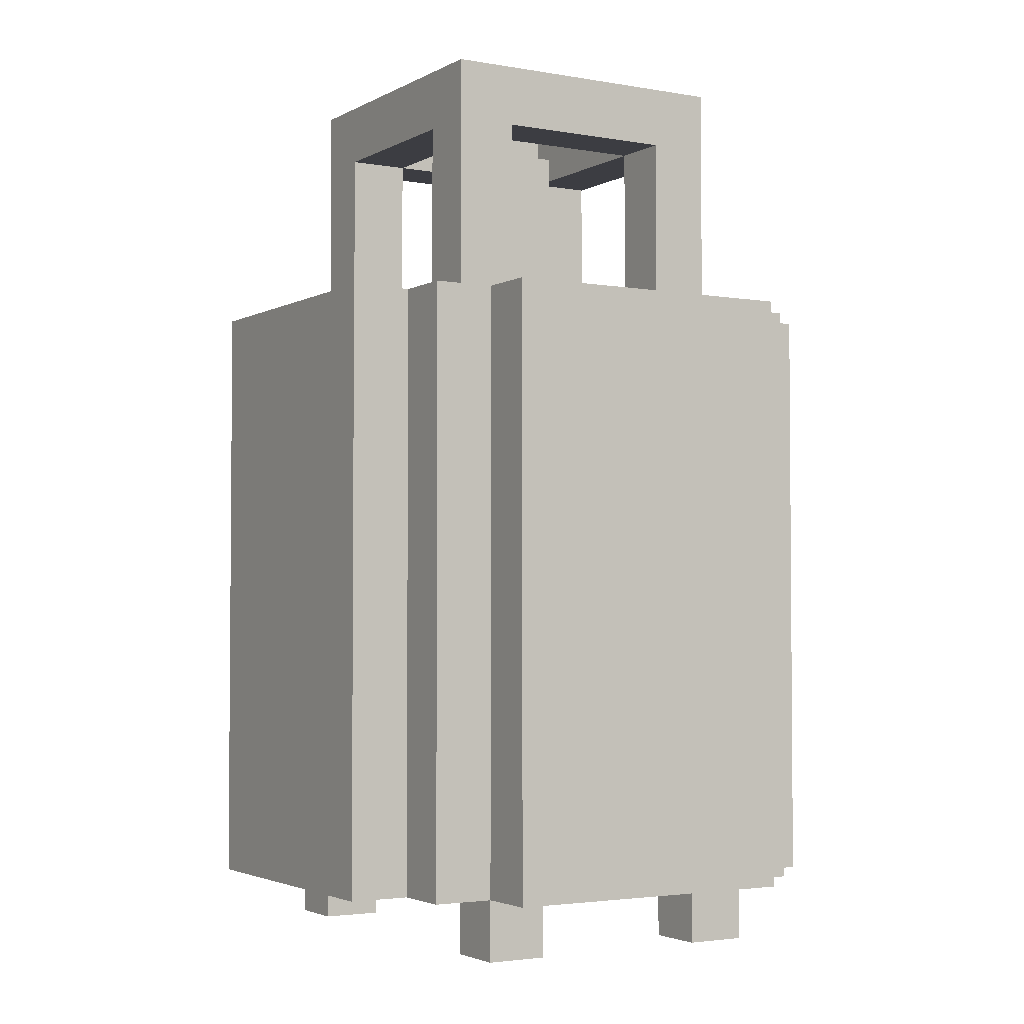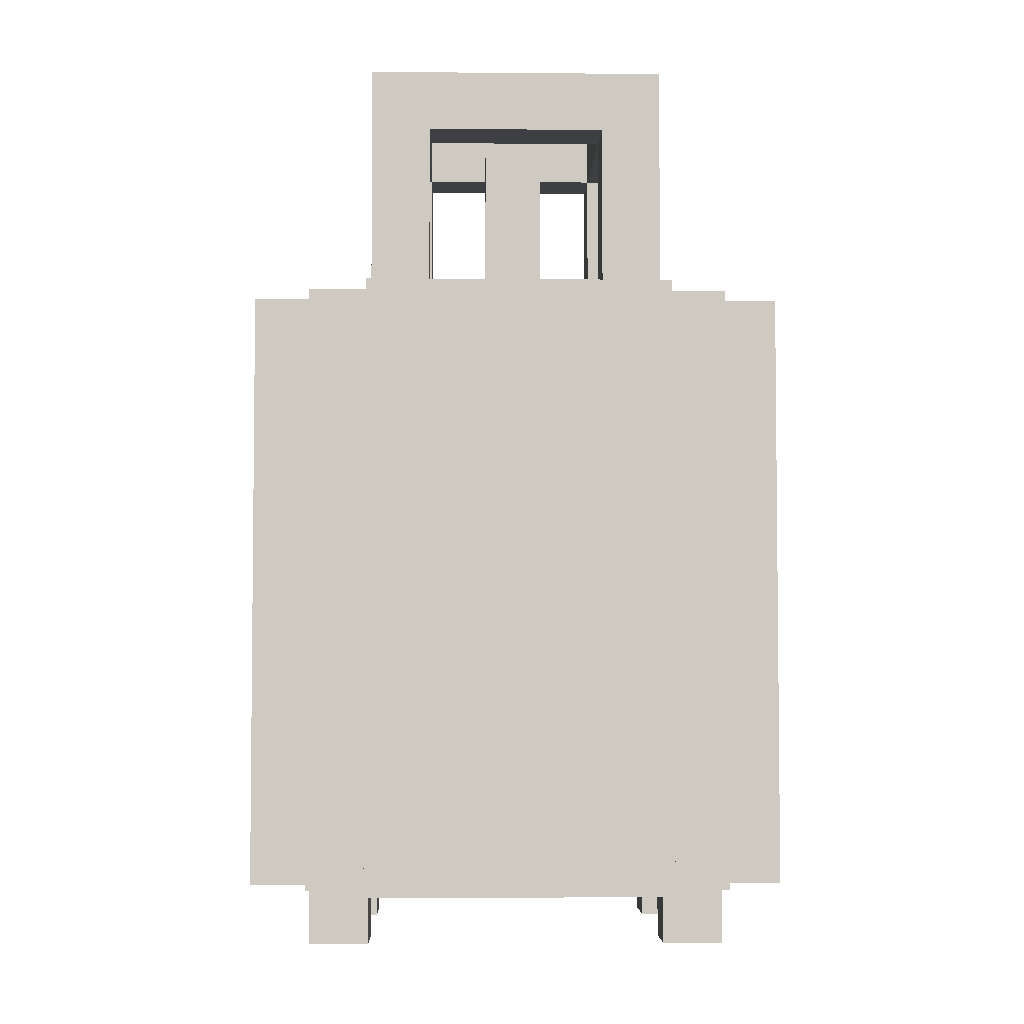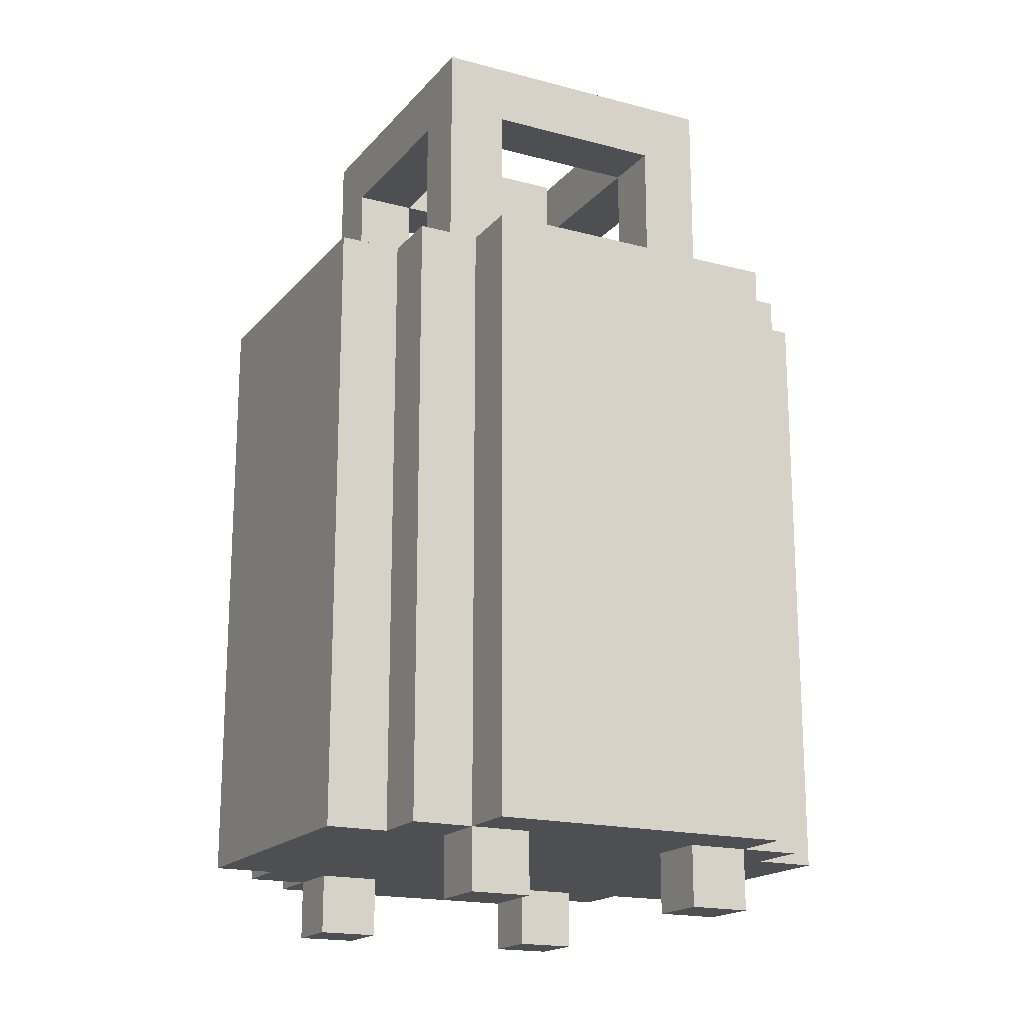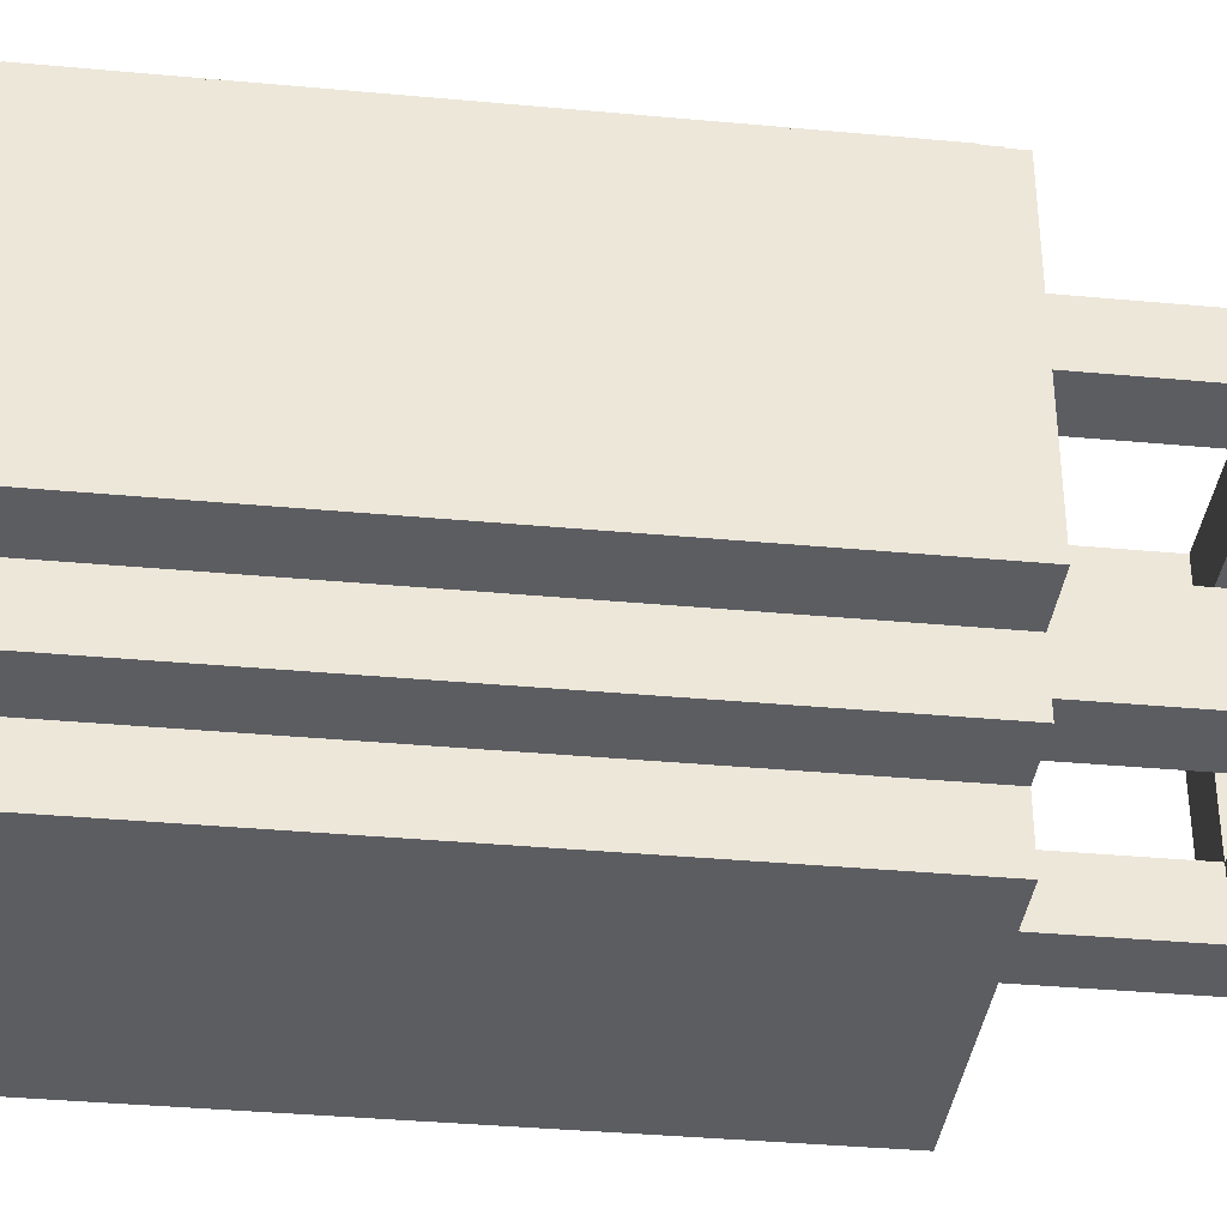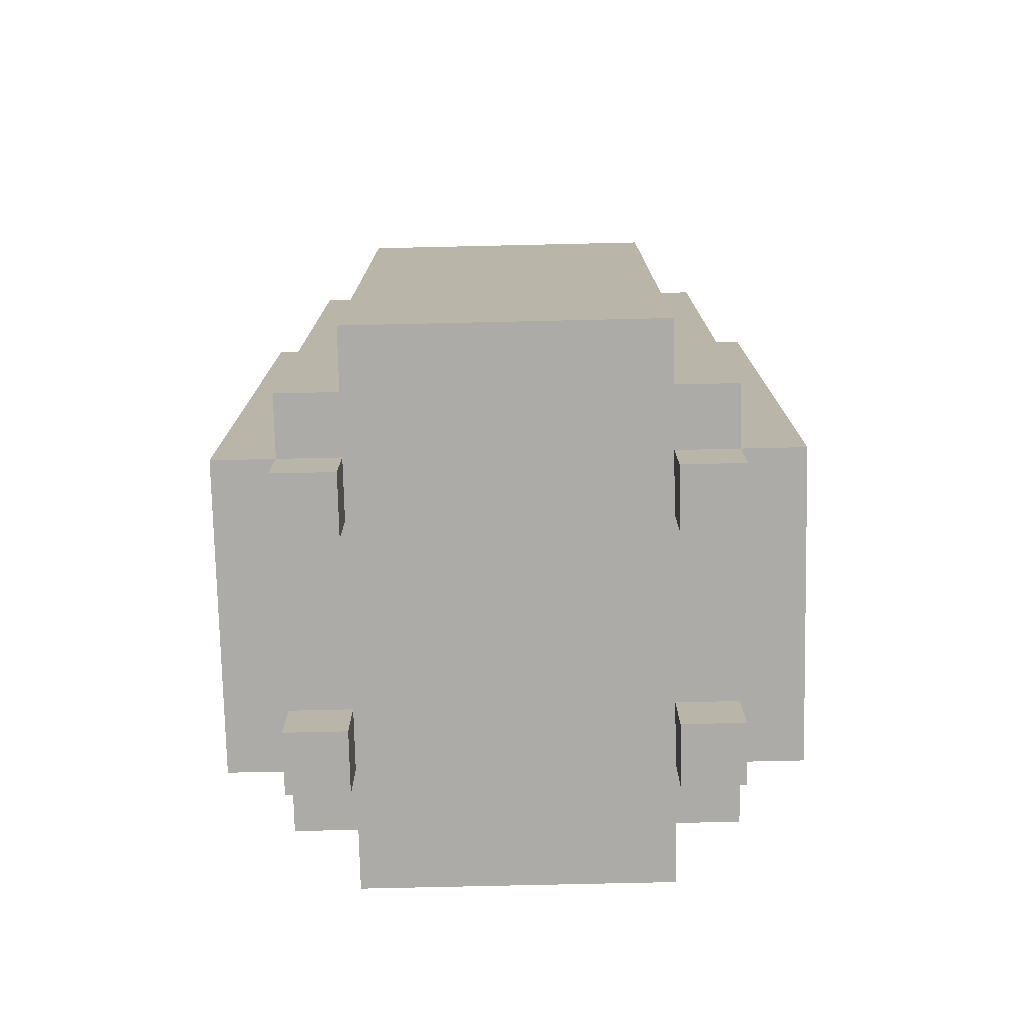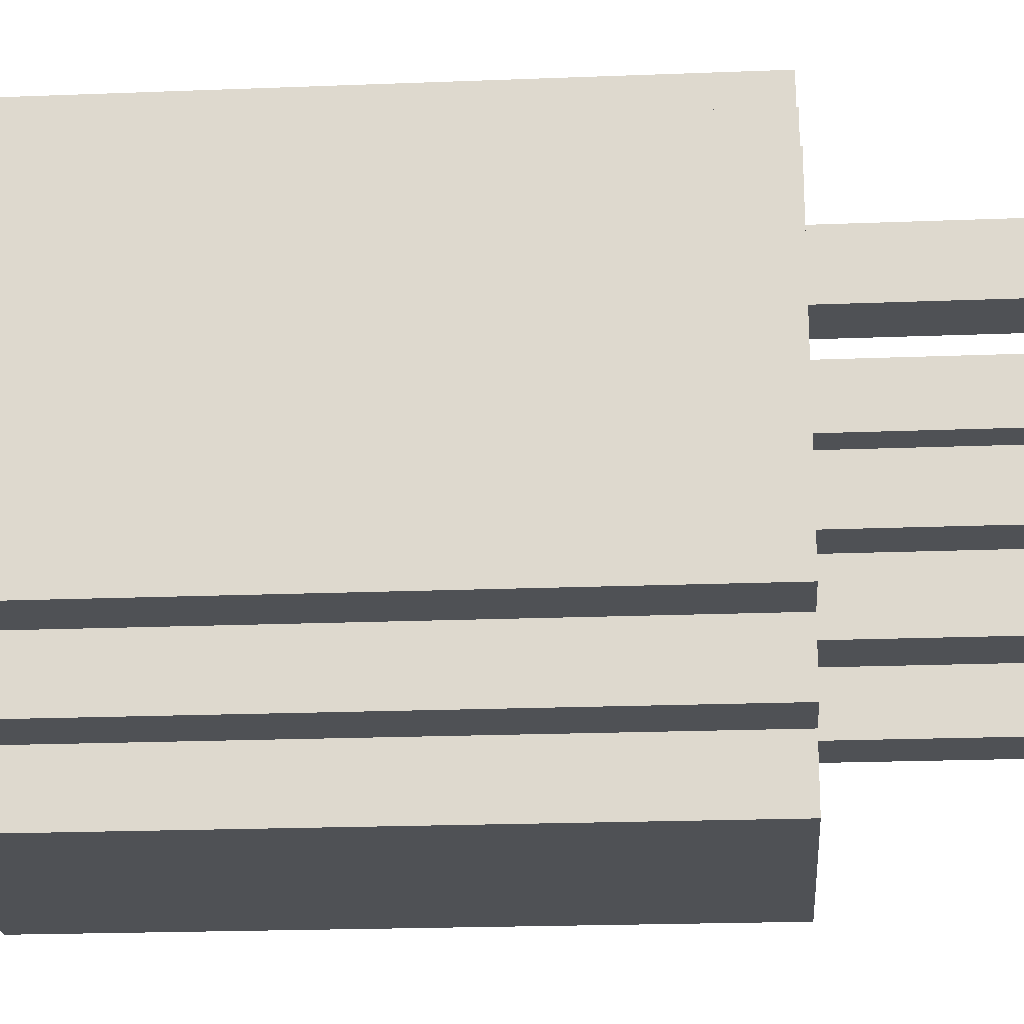
<metadata>
{"format":"obj","ext":"obj","renderer":"f3d","projection":"perspective","resolution":1024,"background":"white","views":[{"elev":-2.9,"azim":-30.9,"up":"+Y"},{"elev":-4.0,"azim":88.4,"up":"+Y"},{"elev":-18.1,"azim":152.7,"up":"+Y"},{"elev":-36.8,"azim":83.2,"up":"+Z"},{"elev":-76.2,"azim":-88.7,"up":"+Y"},{"elev":-20.1,"azim":94.2,"up":"+Z"}]}
</metadata>
<code>
v 24 2 14
v 24 2 4
v 24 9 9
v 24 9 8
v 24 10 10
v 24 10 9
v 24 10 8
v 24 10 7
v 24 11 11
v 24 11 10
v 24 14 8
v 24 14 7
v 24 15 11
v 24 15 10
v 24 15 9
v 24 15 8
v 24 16 10
v 24 16 9
v 24 16 8
v 24 17 9
v 24 17 8
v 24 22 14
v 24 22 4
v 26 2 16
v 26 2 14
v 26 2 4
v 26 2 2
v 26 22 16
v 26 22 14
v 26 22 4
v 26 22 2
v 28 0 16
v 28 0 14
v 28 0 4
v 28 0 2
v 28 2 18
v 28 2 16
v 28 2 14
v 28 2 4
v 28 2 2
v 28 2 -0
v 28 22 18
v 28 22 16
v 28 22 14
v 28 22 12
v 28 22 6
v 28 22 4
v 28 22 2
v 28 22 -0
v 28 28 12
v 28 28 6
v 28 30 14
v 28 30 4
v 32 22 10
v 32 22 8
v 32 26 10
v 32 26 8
v 32 28 10
v 32 28 8
v 36 0 16
v 36 0 14
v 36 0 4
v 36 0 2
v 36 2 16
v 36 2 14
v 36 2 4
v 36 2 2
v 36 22 14
v 36 22 12
v 36 22 6
v 36 22 4
v 36 28 14
v 36 28 12
v 36 28 6
v 36 28 4
v 36 30 12
v 36 30 6
v 30 0 16
v 30 0 14
v 30 0 4
v 30 0 2
v 30 2 16
v 30 2 14
v 30 2 4
v 30 2 2
v 30 22 14
v 30 22 12
v 30 22 6
v 30 22 4
v 30 28 14
v 30 28 12
v 30 28 6
v 30 28 4
v 30 30 12
v 30 30 6
v 34 22 10
v 34 22 8
v 34 26 10
v 34 26 8
v 34 28 10
v 34 28 8
v 38 0 16
v 38 0 14
v 38 0 4
v 38 0 2
v 38 2 18
v 38 2 16
v 38 2 14
v 38 2 4
v 38 2 2
v 38 2 -0
v 38 22 18
v 38 22 16
v 38 22 14
v 38 22 12
v 38 22 6
v 38 22 4
v 38 22 2
v 38 22 -0
v 38 28 12
v 38 28 6
v 38 30 14
v 38 30 4
v 40 2 16
v 40 2 14
v 40 2 4
v 40 2 2
v 40 22 16
v 40 22 14
v 40 22 4
v 40 22 2
v 42 2 14
v 42 2 4
v 42 11 10
v 42 11 9
v 42 12 11
v 42 12 10
v 42 12 9
v 42 12 8
v 42 13 8
v 42 13 7
v 42 16 11
v 42 16 10
v 42 17 10
v 42 17 9
v 42 17 8
v 42 17 7
v 42 18 10
v 42 18 9
v 42 18 8
v 42 19 10
v 42 19 9
v 42 22 14
v 42 22 4
v 28 2 18
v 28 22 18
v 31 11 18
v 31 15 18
v 32 10 18
v 32 11 18
v 32 15 18
v 32 16 18
v 32 17 18
v 32 18 18
v 33 10 18
v 33 11 18
v 33 16 18
v 33 17 18
v 33 18 18
v 34 11 18
v 34 12 18
v 34 16 18
v 34 17 18
v 35 12 18
v 35 16 18
v 38 2 18
v 38 22 18
v 26 2 16
v 26 22 16
v 28 0 16
v 28 2 16
v 28 22 16
v 30 0 16
v 30 2 16
v 36 0 16
v 36 2 16
v 38 0 16
v 38 2 16
v 38 22 16
v 40 2 16
v 40 22 16
v 24 2 14
v 24 22 14
v 26 2 14
v 26 22 14
v 28 22 14
v 28 30 14
v 30 22 14
v 30 28 14
v 36 22 14
v 36 28 14
v 38 22 14
v 38 30 14
v 40 2 14
v 40 22 14
v 42 2 14
v 42 22 14
v 32 22 10
v 32 26 10
v 32 28 10
v 34 22 10
v 34 26 10
v 34 28 10
v 28 22 6
v 28 28 6
v 30 22 6
v 30 28 6
v 30 30 6
v 36 22 6
v 36 28 6
v 36 30 6
v 38 22 6
v 38 28 6
v 28 0 4
v 28 2 4
v 30 0 4
v 30 2 4
v 36 0 4
v 36 2 4
v 38 0 4
v 38 2 4
v 28 0 14
v 28 2 14
v 30 0 14
v 30 2 14
v 36 0 14
v 36 2 14
v 38 0 14
v 38 2 14
v 28 22 12
v 28 28 12
v 30 22 12
v 30 28 12
v 30 30 12
v 36 22 12
v 36 28 12
v 36 30 12
v 38 22 12
v 38 28 12
v 32 22 8
v 32 26 8
v 32 28 8
v 34 22 8
v 34 26 8
v 34 28 8
v 24 2 4
v 24 22 4
v 26 2 4
v 26 22 4
v 28 22 4
v 28 30 4
v 30 22 4
v 30 28 4
v 36 22 4
v 36 28 4
v 38 22 4
v 38 30 4
v 40 2 4
v 40 22 4
v 42 2 4
v 42 22 4
v 26 2 2
v 26 22 2
v 28 0 2
v 28 2 2
v 28 22 2
v 30 0 2
v 30 2 2
v 36 0 2
v 36 2 2
v 38 0 2
v 38 2 2
v 38 22 2
v 40 2 2
v 40 22 2
v 28 2 -0
v 28 22 -0
v 31 12 -0
v 31 17 -0
v 32 17 -0
v 32 18 -0
v 33 11 -0
v 33 12 -0
v 33 17 -0
v 33 18 -0
v 33 19 -0
v 34 11 -0
v 34 12 -0
v 34 16 -0
v 34 17 -0
v 34 18 -0
v 34 19 -0
v 35 12 -0
v 35 16 -0
v 38 2 -0
v 38 22 -0
v 28 0 16
v 30 0 16
v 36 0 16
v 38 0 16
v 28 0 14
v 30 0 14
v 36 0 14
v 38 0 14
v 28 0 4
v 30 0 4
v 36 0 4
v 38 0 4
v 28 0 2
v 30 0 2
v 36 0 2
v 38 0 2
v 28 2 18
v 38 2 18
v 26 2 16
v 28 2 16
v 30 2 16
v 36 2 16
v 38 2 16
v 40 2 16
v 24 2 14
v 26 2 14
v 28 2 14
v 30 2 14
v 36 2 14
v 38 2 14
v 40 2 14
v 42 2 14
v 24 2 4
v 26 2 4
v 28 2 4
v 30 2 4
v 36 2 4
v 38 2 4
v 40 2 4
v 42 2 4
v 26 2 2
v 28 2 2
v 30 2 2
v 36 2 2
v 38 2 2
v 40 2 2
v 28 2 -0
v 38 2 -0
v 30 28 14
v 36 28 14
v 28 28 12
v 30 28 12
v 36 28 12
v 38 28 12
v 28 28 6
v 30 28 6
v 36 28 6
v 38 28 6
v 30 28 4
v 36 28 4
v 28 22 18
v 38 22 18
v 26 22 16
v 28 22 16
v 38 22 16
v 40 22 16
v 24 22 14
v 26 22 14
v 28 22 14
v 30 22 14
v 36 22 14
v 38 22 14
v 40 22 14
v 42 22 14
v 28 22 12
v 30 22 12
v 36 22 12
v 38 22 12
v 32 22 10
v 34 22 10
v 32 22 8
v 34 22 8
v 28 22 6
v 30 22 6
v 36 22 6
v 38 22 6
v 24 22 4
v 26 22 4
v 28 22 4
v 30 22 4
v 36 22 4
v 38 22 4
v 40 22 4
v 42 22 4
v 26 22 2
v 28 22 2
v 38 22 2
v 40 22 2
v 28 22 -0
v 38 22 -0
v 32 28 10
v 34 28 10
v 32 28 8
v 34 28 8
v 28 30 14
v 38 30 14
v 30 30 12
v 36 30 12
v 30 30 6
v 36 30 6
v 28 30 4
v 38 30 4
f 3 2 1
f 4 2 3
f 5 3 1
f 6 4 3
f 6 3 5
f 7 2 4
f 7 4 6
f 8 2 7
f 9 5 1
f 10 6 5
f 10 5 9
f 10 7 6
f 10 8 7
f 11 10 9
f 11 8 10
f 12 2 8
f 12 8 11
f 13 9 1
f 13 11 9
f 14 11 13
f 15 11 14
f 16 12 11
f 16 11 15
f 17 15 14
f 17 14 13
f 18 16 15
f 18 15 17
f 19 12 16
f 19 16 18
f 20 18 17
f 20 19 18
f 21 12 19
f 21 19 20
f 22 20 17
f 22 13 1
f 22 21 20
f 22 17 13
f 23 2 12
f 23 21 22
f 23 12 21
f 28 25 24
f 29 25 28
f 30 27 26
f 31 27 30
f 37 33 32
f 38 33 37
f 39 35 34
f 40 35 39
f 42 37 36
f 43 37 42
f 48 41 40
f 49 41 48
f 50 45 44
f 51 47 46
f 52 50 44
f 52 51 50
f 53 47 51
f 53 51 52
f 56 55 54
f 57 55 56
f 58 57 56
f 59 57 58
f 64 61 60
f 65 61 64
f 66 63 62
f 67 63 66
f 72 69 68
f 73 69 72
f 74 71 70
f 75 71 74
f 76 74 73
f 77 74 76
f 78 79 82
f 82 79 83
f 80 81 84
f 84 81 85
f 86 87 90
f 90 87 91
f 88 89 92
f 92 89 93
f 91 92 94
f 94 92 95
f 96 97 98
f 98 97 99
f 98 99 100
f 100 99 101
f 102 103 107
f 107 103 108
f 104 105 109
f 109 105 110
f 106 107 112
f 112 107 113
f 110 111 118
f 118 111 119
f 114 115 120
f 116 117 121
f 114 120 122
f 120 121 122
f 121 117 123
f 122 121 123
f 124 125 128
f 128 125 129
f 126 127 130
f 130 127 131
f 132 133 134
f 134 133 135
f 132 134 136
f 134 135 137
f 136 134 137
f 135 133 138
f 137 135 138
f 138 133 139
f 136 137 140
f 139 133 140
f 138 139 140
f 137 138 140
f 140 133 141
f 132 136 142
f 136 140 142
f 140 141 142
f 142 141 143
f 142 143 144
f 143 141 144
f 144 141 145
f 145 141 146
f 141 133 147
f 146 141 147
f 142 144 148
f 144 145 148
f 145 146 149
f 148 145 149
f 146 147 150
f 149 146 150
f 142 148 151
f 148 149 151
f 149 150 152
f 151 149 152
f 132 142 153
f 142 151 153
f 151 152 153
f 150 147 154
f 153 152 154
f 152 150 154
f 147 133 154
f 157 156 155
f 158 156 157
f 159 157 155
f 160 158 157
f 160 157 159
f 161 156 158
f 161 158 160
f 162 156 161
f 163 156 162
f 164 156 163
f 165 160 159
f 165 159 155
f 165 161 160
f 165 162 161
f 166 162 165
f 167 163 162
f 167 162 166
f 168 164 163
f 168 163 167
f 169 156 164
f 169 164 168
f 170 168 167
f 170 167 166
f 170 166 165
f 171 168 170
f 172 168 171
f 173 169 168
f 173 168 172
f 174 172 171
f 174 171 170
f 175 173 172
f 175 172 174
f 176 165 155
f 176 170 165
f 176 175 174
f 176 174 170
f 177 156 169
f 177 175 176
f 177 169 173
f 177 173 175
f 181 179 178
f 182 179 181
f 183 181 180
f 184 181 183
f 187 186 185
f 188 186 187
f 190 189 188
f 191 189 190
f 194 193 192
f 195 193 194
f 198 197 196
f 199 197 198
f 201 197 199
f 202 201 200
f 203 197 201
f 203 201 202
f 206 205 204
f 207 205 206
f 211 209 208
f 212 210 209
f 212 209 211
f 213 210 212
f 216 215 214
f 217 215 216
f 220 218 217
f 221 218 220
f 222 220 219
f 223 220 222
f 226 225 224
f 227 225 226
f 230 229 228
f 231 229 230
f 232 233 234
f 234 233 235
f 236 237 238
f 238 237 239
f 240 241 242
f 242 241 243
f 243 244 246
f 246 244 247
f 245 246 248
f 248 246 249
f 250 251 253
f 251 252 254
f 253 251 254
f 254 252 255
f 256 257 258
f 258 257 259
f 260 261 262
f 262 261 263
f 263 261 265
f 264 265 266
f 265 261 267
f 266 265 267
f 268 269 270
f 270 269 271
f 272 273 275
f 275 273 276
f 274 275 277
f 277 275 278
f 279 280 281
f 281 280 282
f 282 283 284
f 284 283 285
f 286 287 288
f 288 287 289
f 288 289 290
f 289 287 290
f 290 287 291
f 286 288 292
f 288 290 293
f 292 288 293
f 290 291 293
f 293 291 294
f 291 287 295
f 294 291 295
f 295 287 296
f 293 294 297
f 286 292 297
f 292 293 297
f 297 294 298
f 298 294 299
f 294 295 300
f 299 294 300
f 295 296 301
f 300 295 301
f 296 287 302
f 301 296 302
f 298 299 303
f 297 298 303
f 300 301 304
f 303 299 304
f 299 300 304
f 301 302 304
f 297 303 305
f 286 297 305
f 303 304 305
f 304 302 306
f 305 304 306
f 302 287 306
f 311 308 307
f 312 308 311
f 313 310 309
f 314 310 313
f 319 316 315
f 320 316 319
f 321 318 317
f 322 318 321
f 326 324 323
f 327 324 326
f 328 324 327
f 329 324 328
f 332 326 325
f 333 326 332
f 334 328 327
f 335 328 334
f 336 330 329
f 337 330 336
f 339 333 332
f 339 338 337
f 339 337 336
f 339 336 335
f 339 335 334
f 339 334 333
f 339 332 331
f 340 338 339
f 341 338 340
f 342 338 341
f 343 338 342
f 344 338 343
f 345 338 344
f 346 338 345
f 347 341 340
f 348 341 347
f 349 343 342
f 350 343 349
f 351 345 344
f 352 345 351
f 353 350 349
f 353 351 350
f 353 349 348
f 354 351 353
f 358 356 355
f 359 356 358
f 361 358 357
f 362 358 361
f 363 360 359
f 364 360 363
f 365 363 362
f 366 363 365
f 367 368 370
f 370 368 371
f 369 370 374
f 371 372 374
f 370 371 374
f 374 372 375
f 375 372 376
f 376 372 377
f 377 372 378
f 378 372 379
f 373 374 381
f 374 375 381
f 376 377 382
f 382 377 383
f 379 380 384
f 378 379 384
f 382 383 385
f 383 384 385
f 381 382 385
f 385 384 386
f 381 385 387
f 386 384 388
f 373 381 389
f 387 388 389
f 381 387 389
f 389 388 390
f 388 384 391
f 390 388 391
f 384 380 392
f 391 384 392
f 373 389 393
f 393 389 394
f 394 389 395
f 390 391 396
f 396 391 397
f 392 380 398
f 398 380 399
f 399 380 400
f 394 395 401
f 396 397 401
f 398 399 401
f 397 398 401
f 395 396 401
f 401 399 402
f 402 399 403
f 403 399 404
f 402 403 405
f 405 403 406
f 407 408 409
f 409 408 410
f 411 412 413
f 413 412 414
f 411 413 415
f 414 412 416
f 411 415 417
f 415 416 417
f 416 412 418
f 417 416 418

</code>
